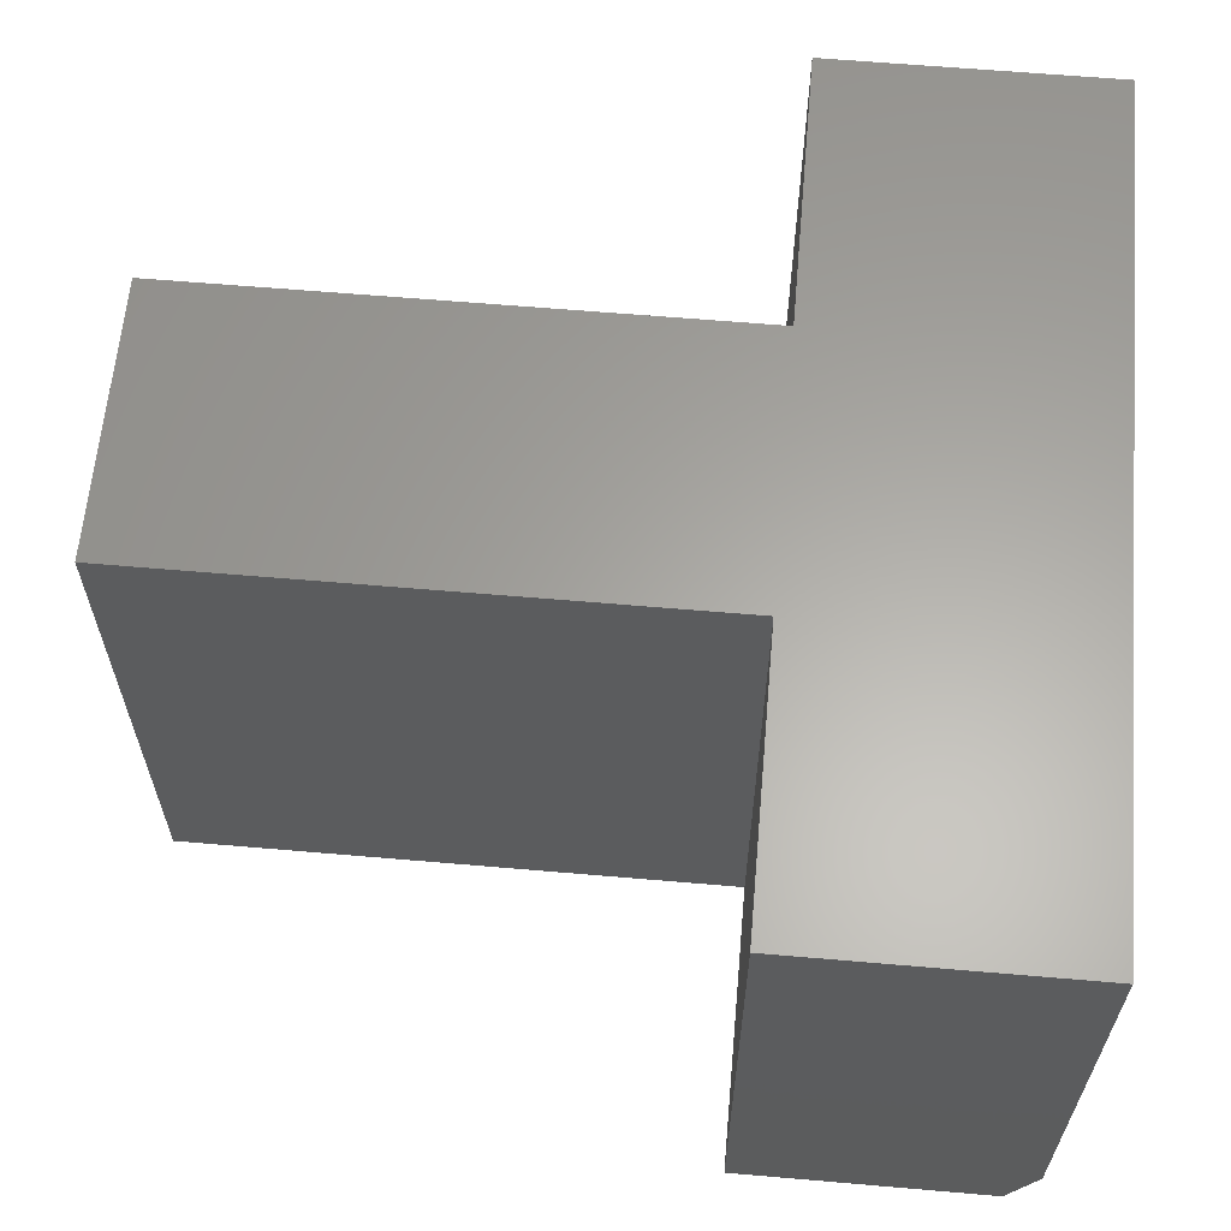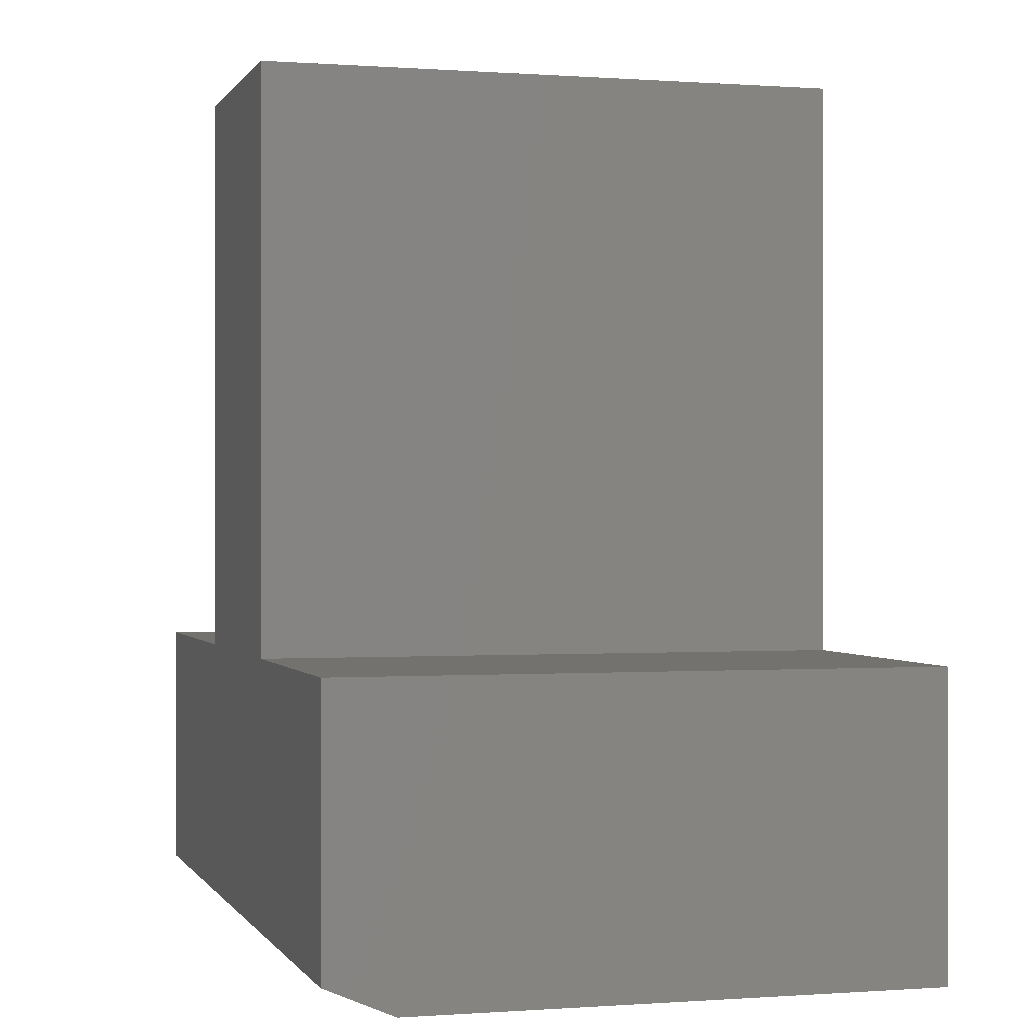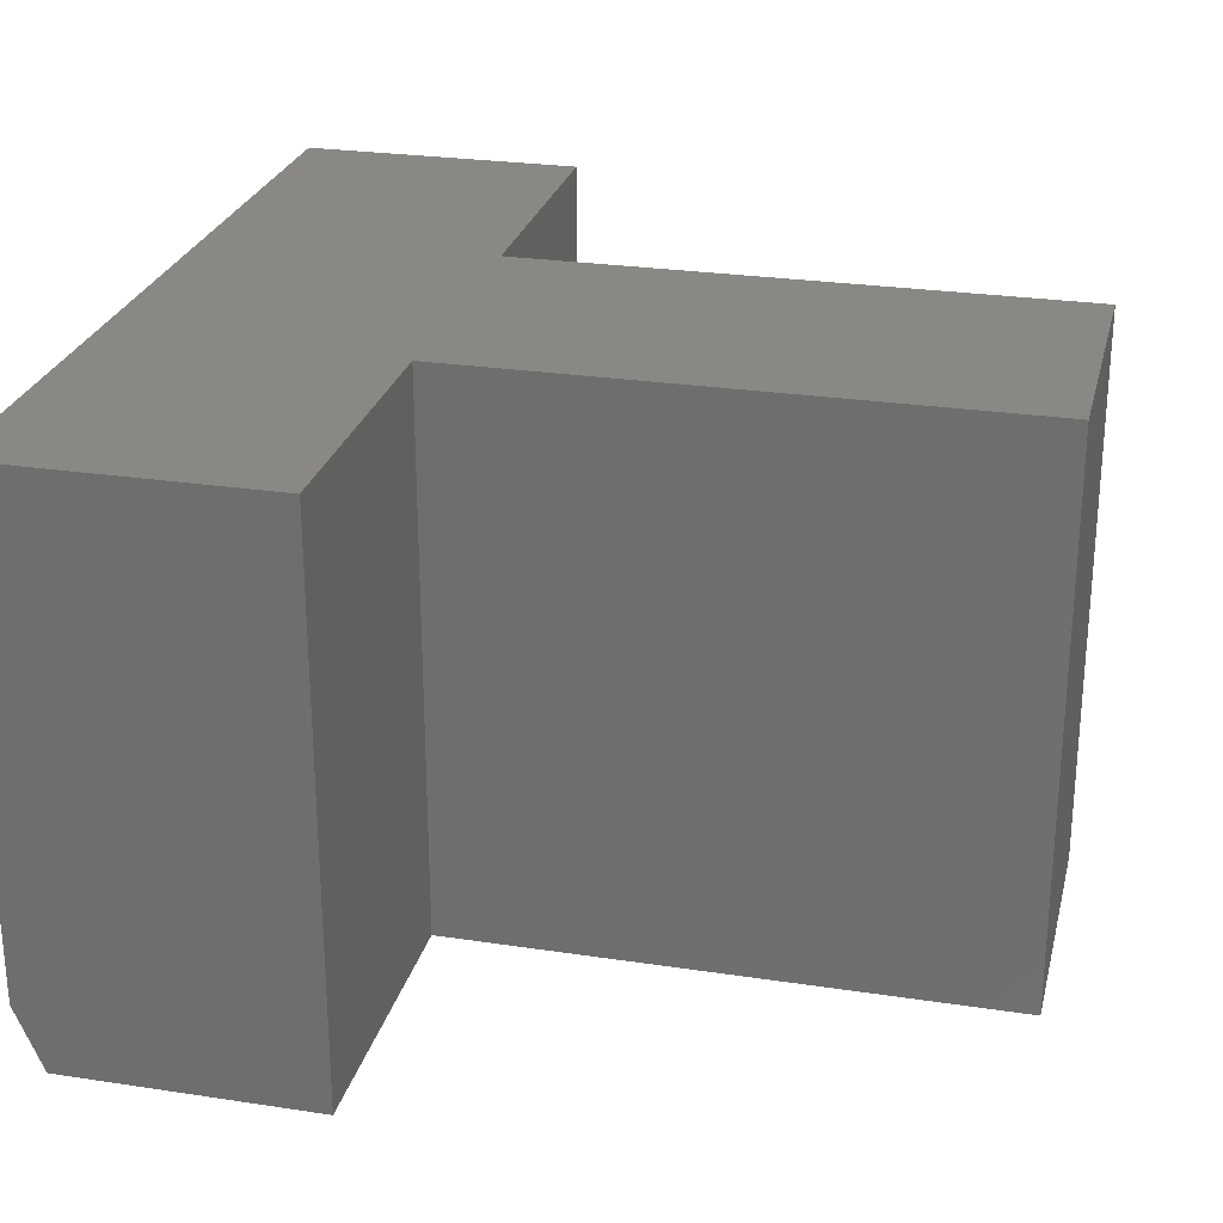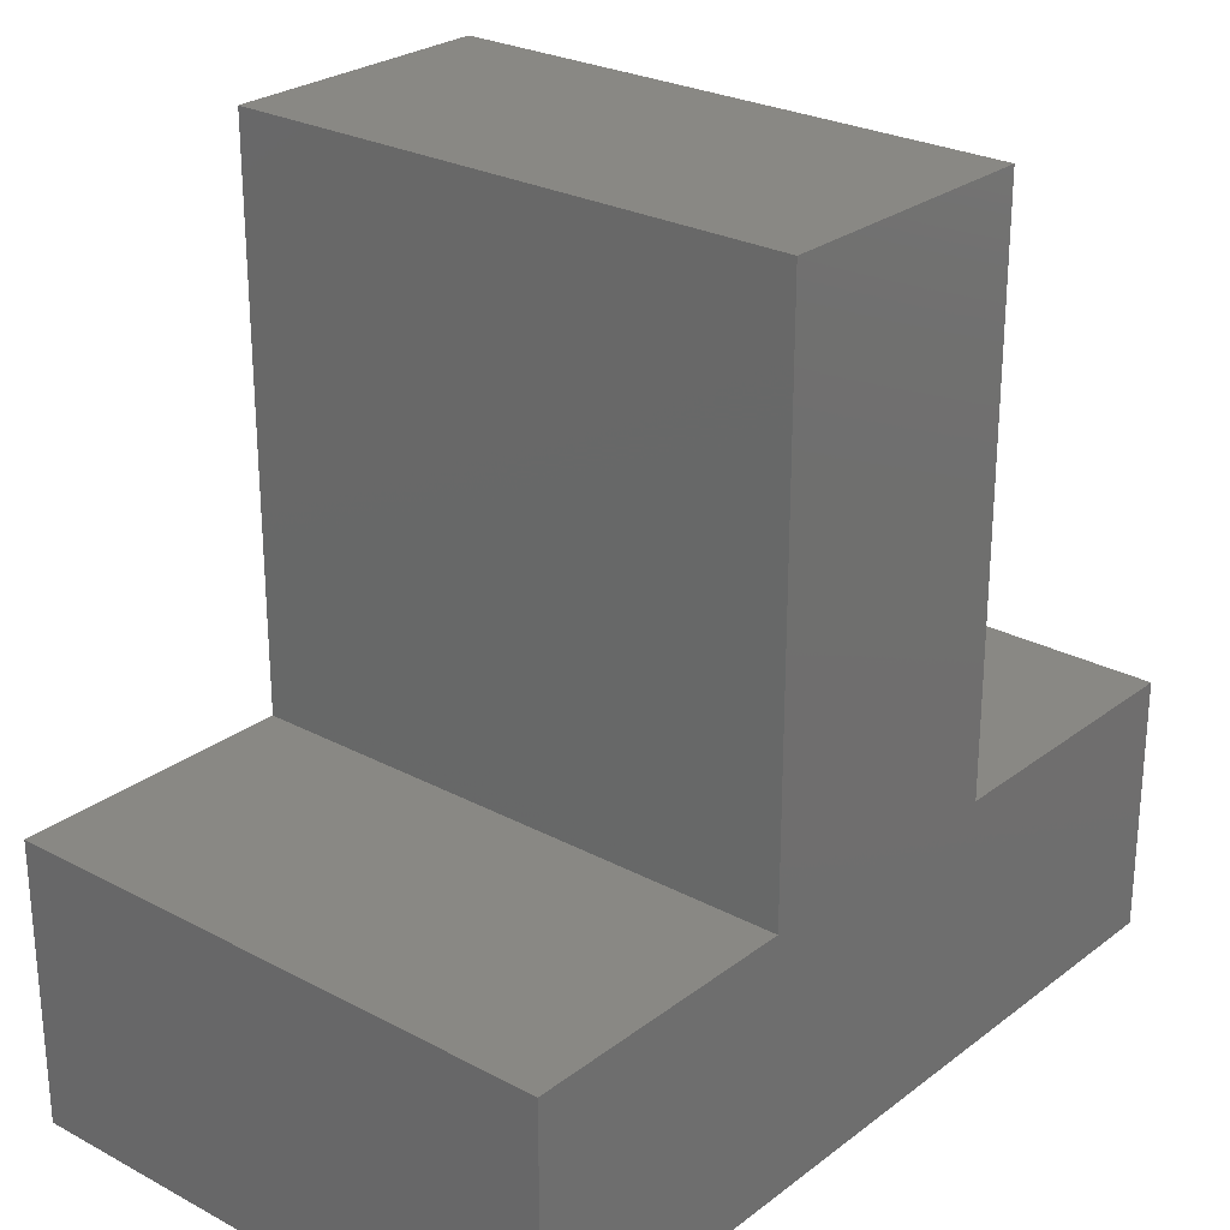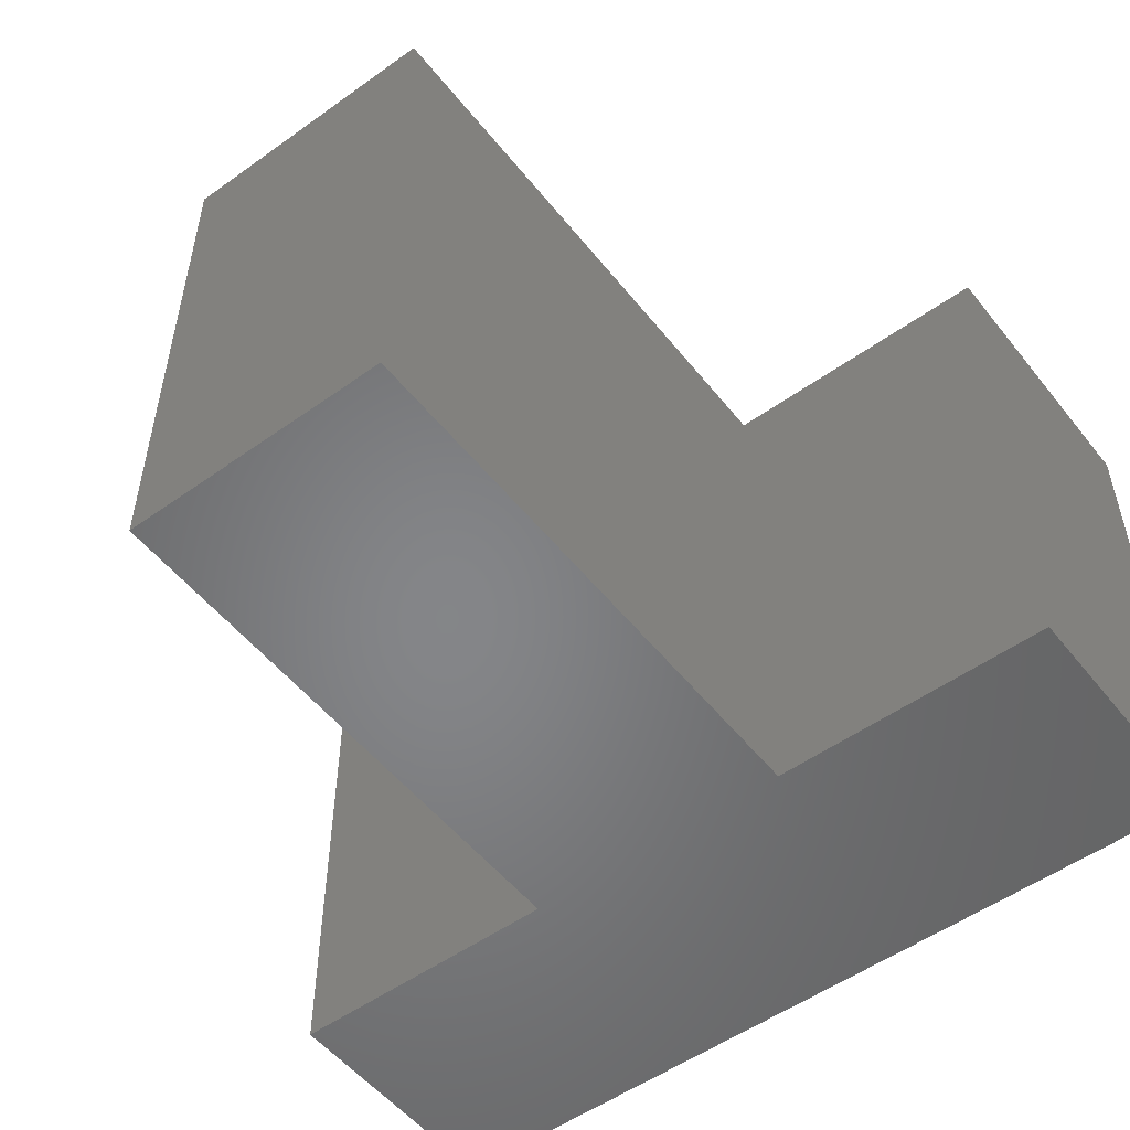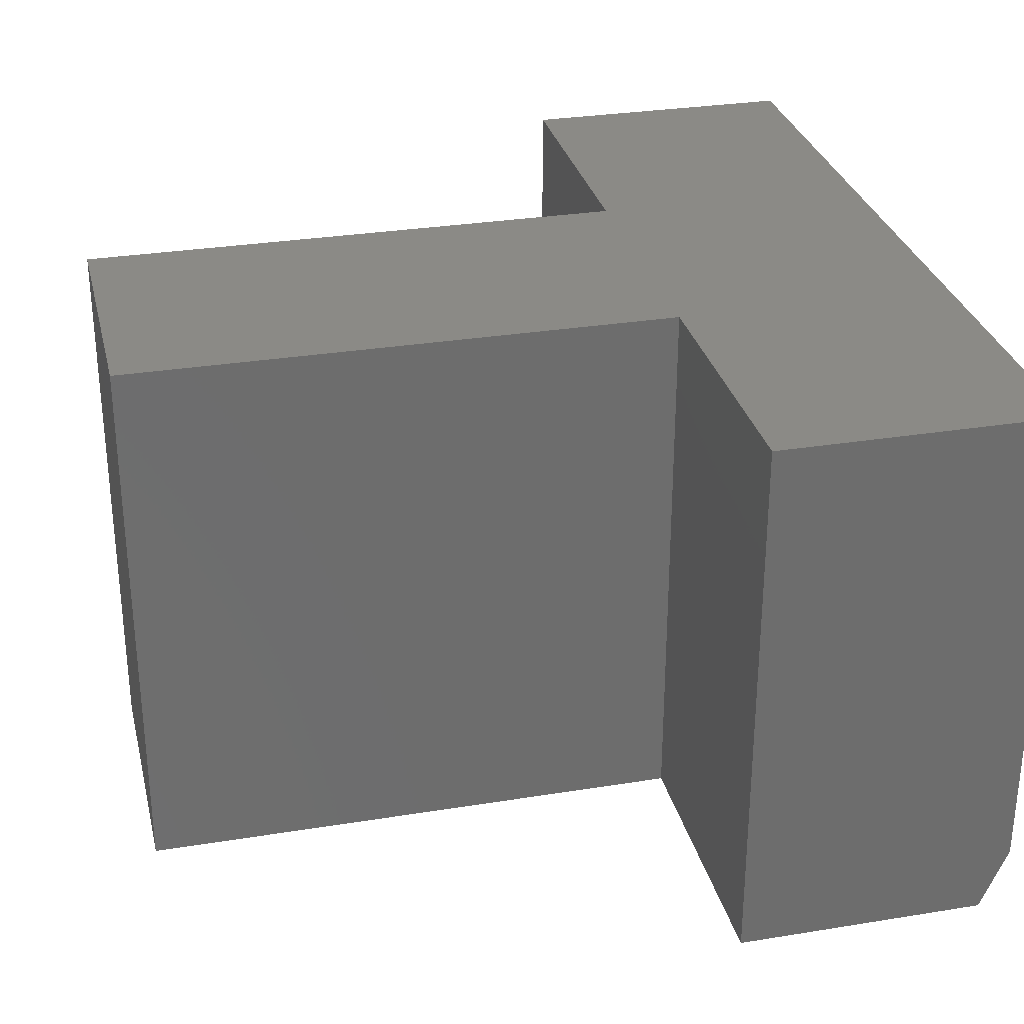
<metadata>
{"format":"stl","ext":"stl","renderer":"f3d","projection":"perspective","resolution":1024,"background":"white","views":[{"elev":62.3,"azim":95.0,"up":"+Y"},{"elev":-0.1,"azim":74.3,"up":"+Z"},{"elev":26.1,"azim":-76.5,"up":"+Y"},{"elev":26.2,"azim":-49.9,"up":"+Z"},{"elev":-52.8,"azim":37.5,"up":"+Y"},{"elev":30.2,"azim":76.7,"up":"+Y"}]}
</metadata>
<code>
# stl→obj: 18 verts, 32 faces
v -0.4766 -0.4766 0.0625
v 0.2344 -0.4766 0.0625
v 0.2344 -0.4766 0.2785
v -0.005099 -0.4766 0.2785
v -0.2371 -0.4766 0.2785
v -0.4766 -0.4766 0.2785
v -0.2371 -0.4766 0.75
v -0.005099 -0.4766 0.75
v -0.4766 1.496e-17 0.2785
v -0.4766 0 0.03906
v -0.4766 -0.4219 0.03906
v 0.2344 3.946e-17 0.03906
v 0.2344 5.442e-17 0.2785
v 0.2344 -0.4219 0.03906
v -0.2371 2.825e-17 0.2785
v -0.005099 4.113e-17 0.2785
v -0.2371 5.769e-17 0.75
v -0.005099 7.057e-17 0.75
f 1 2 3
f 1 3 4
f 1 4 5
f 1 5 6
f 5 4 7
f 7 4 8
f 9 10 6
f 6 10 11
f 6 11 1
f 12 13 14
f 14 13 3
f 14 3 2
f 11 10 14
f 14 10 12
f 2 1 14
f 14 1 11
f 10 9 15
f 10 15 16
f 10 16 13
f 10 13 12
f 15 17 16
f 16 17 18
f 5 15 6
f 6 15 9
f 17 15 7
f 7 15 5
f 18 17 8
f 8 17 7
f 16 18 4
f 4 18 8
f 3 13 4
f 4 13 16

</code>
